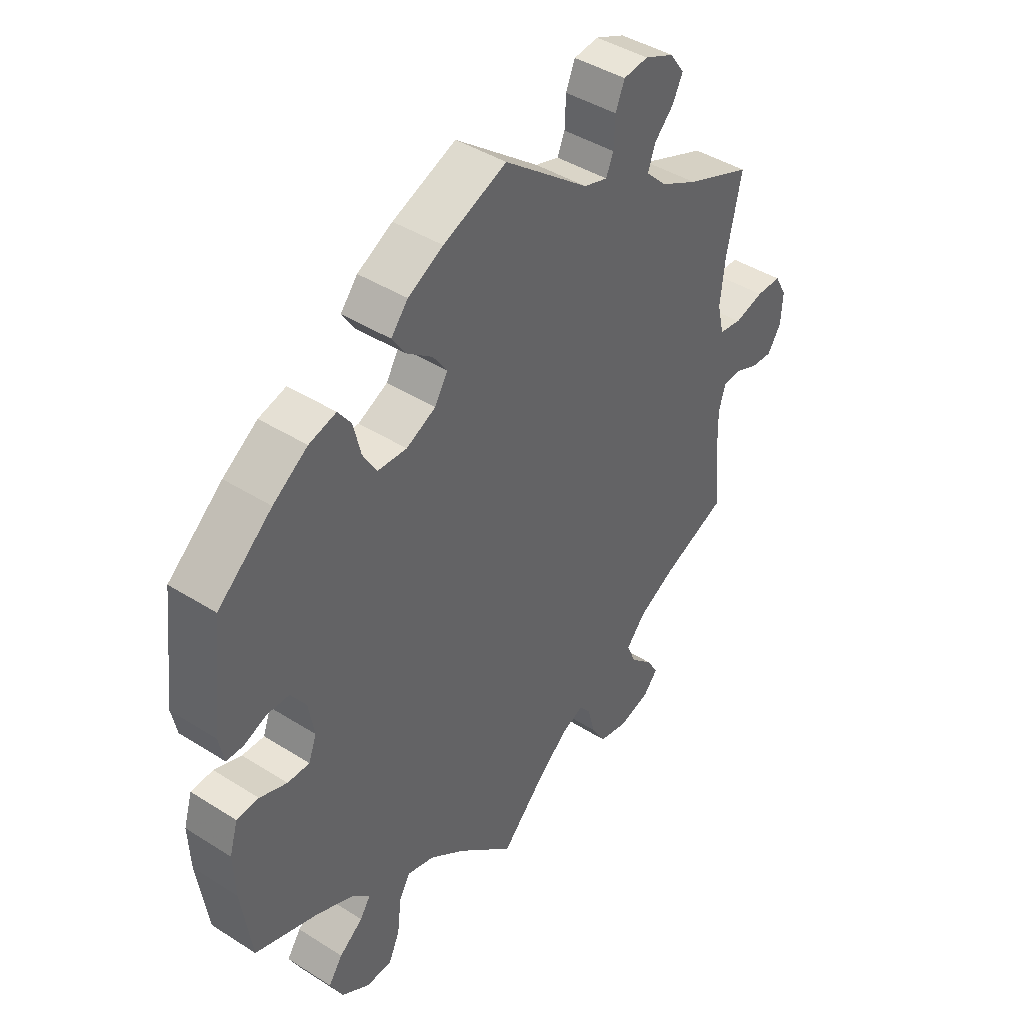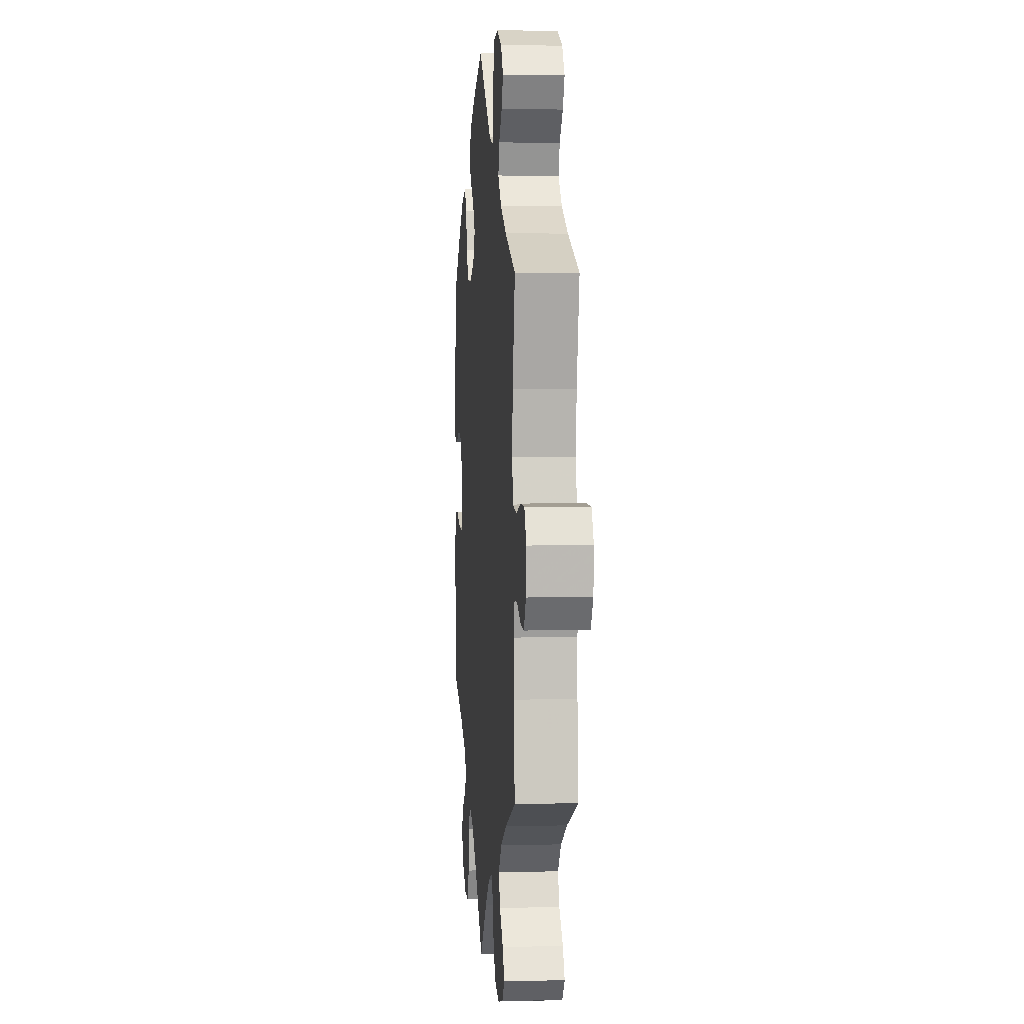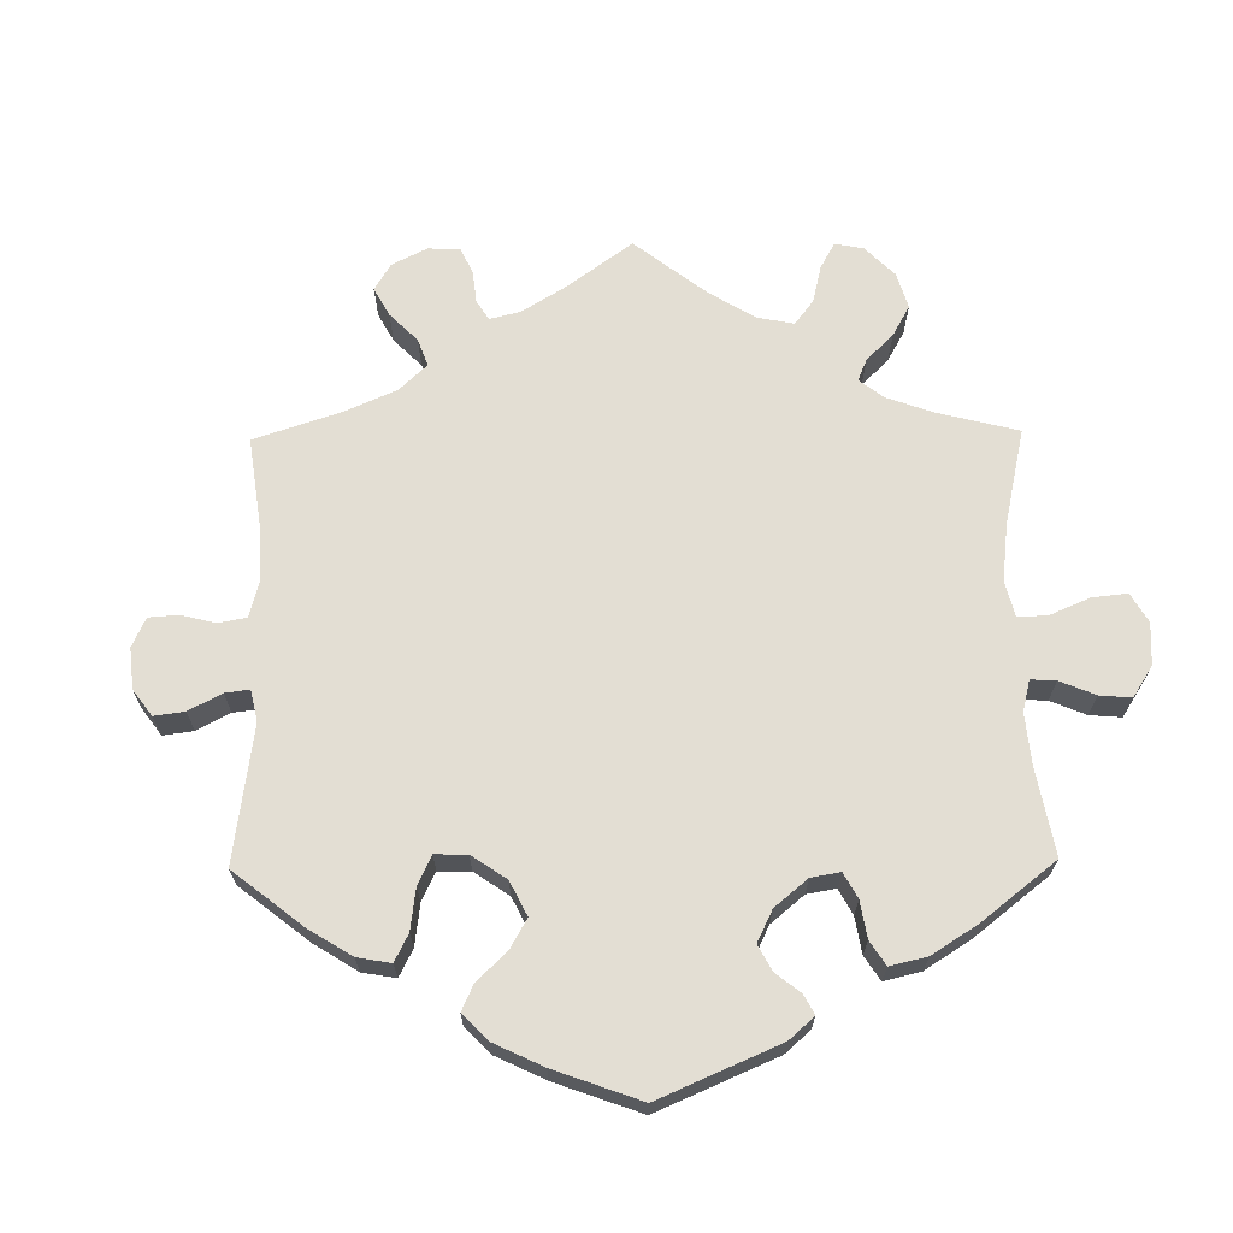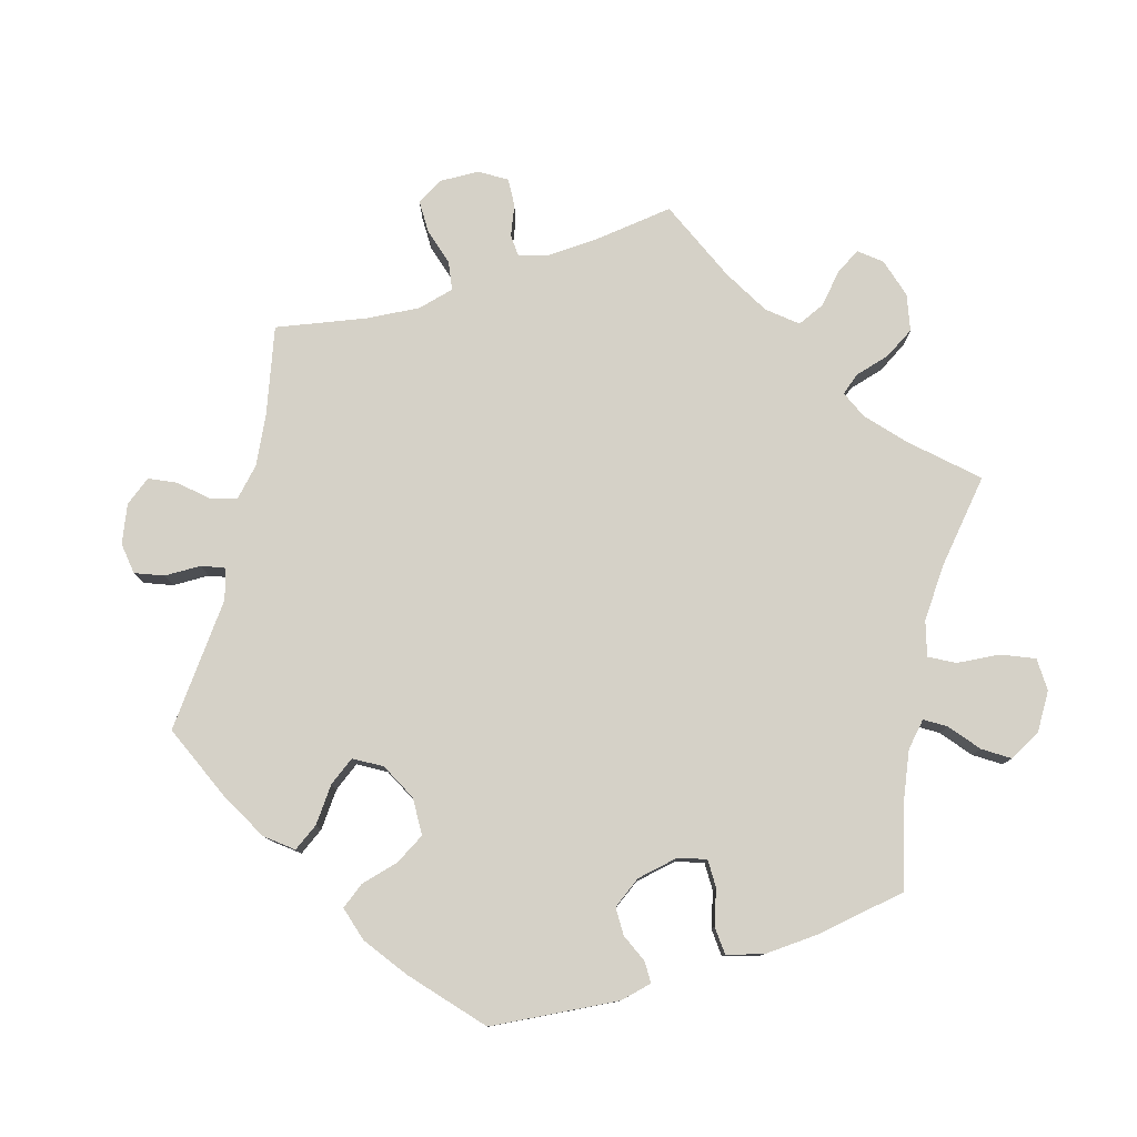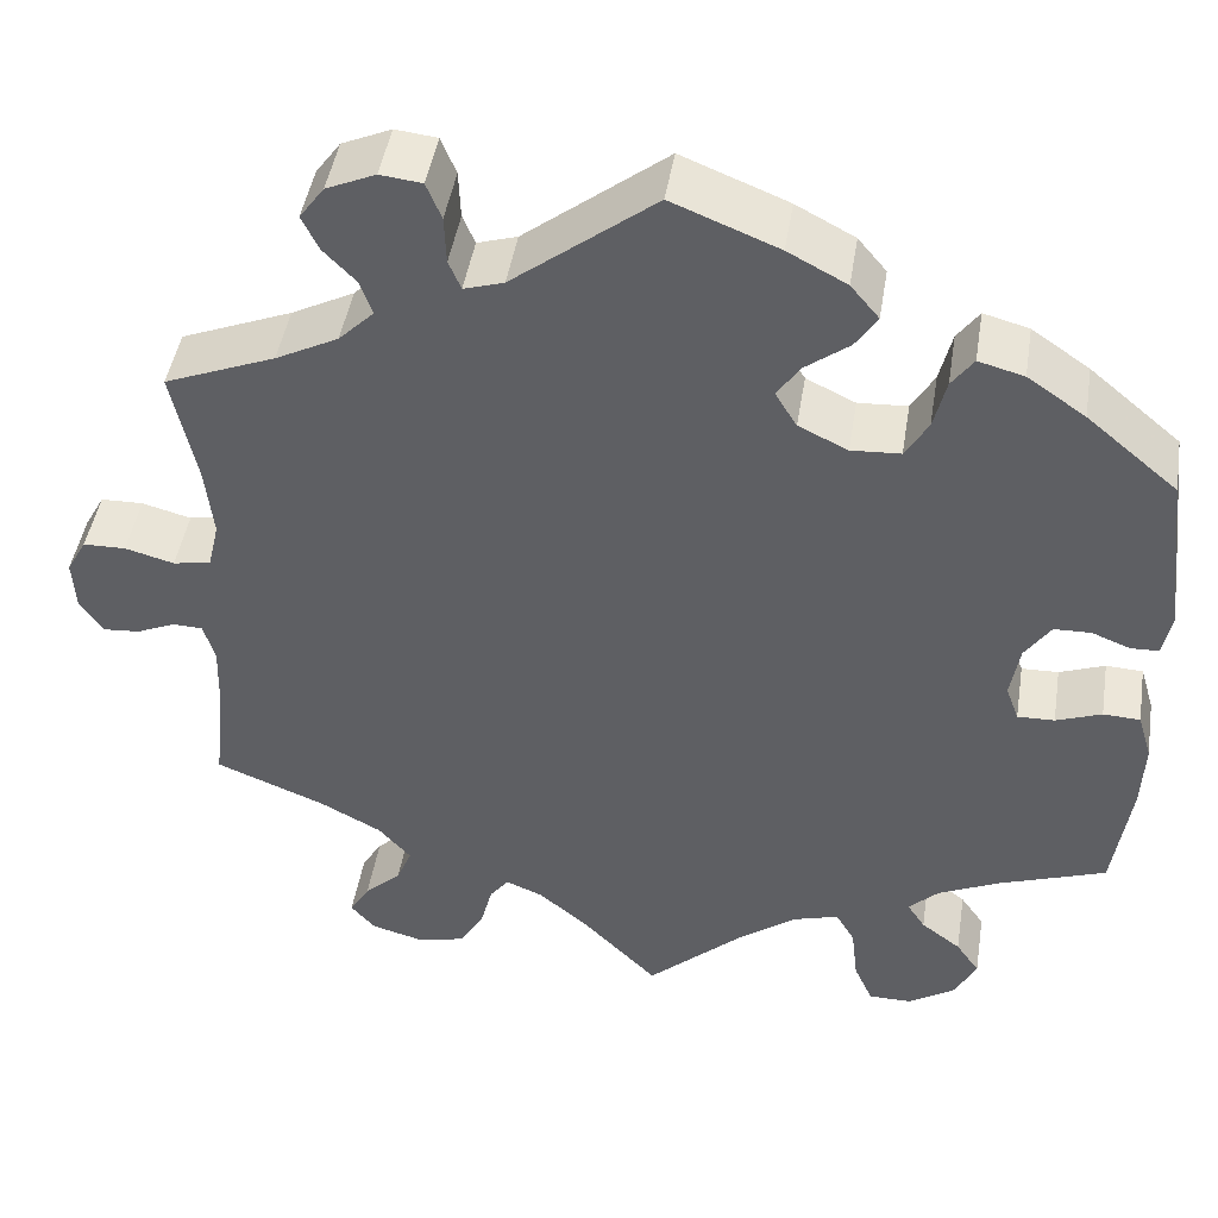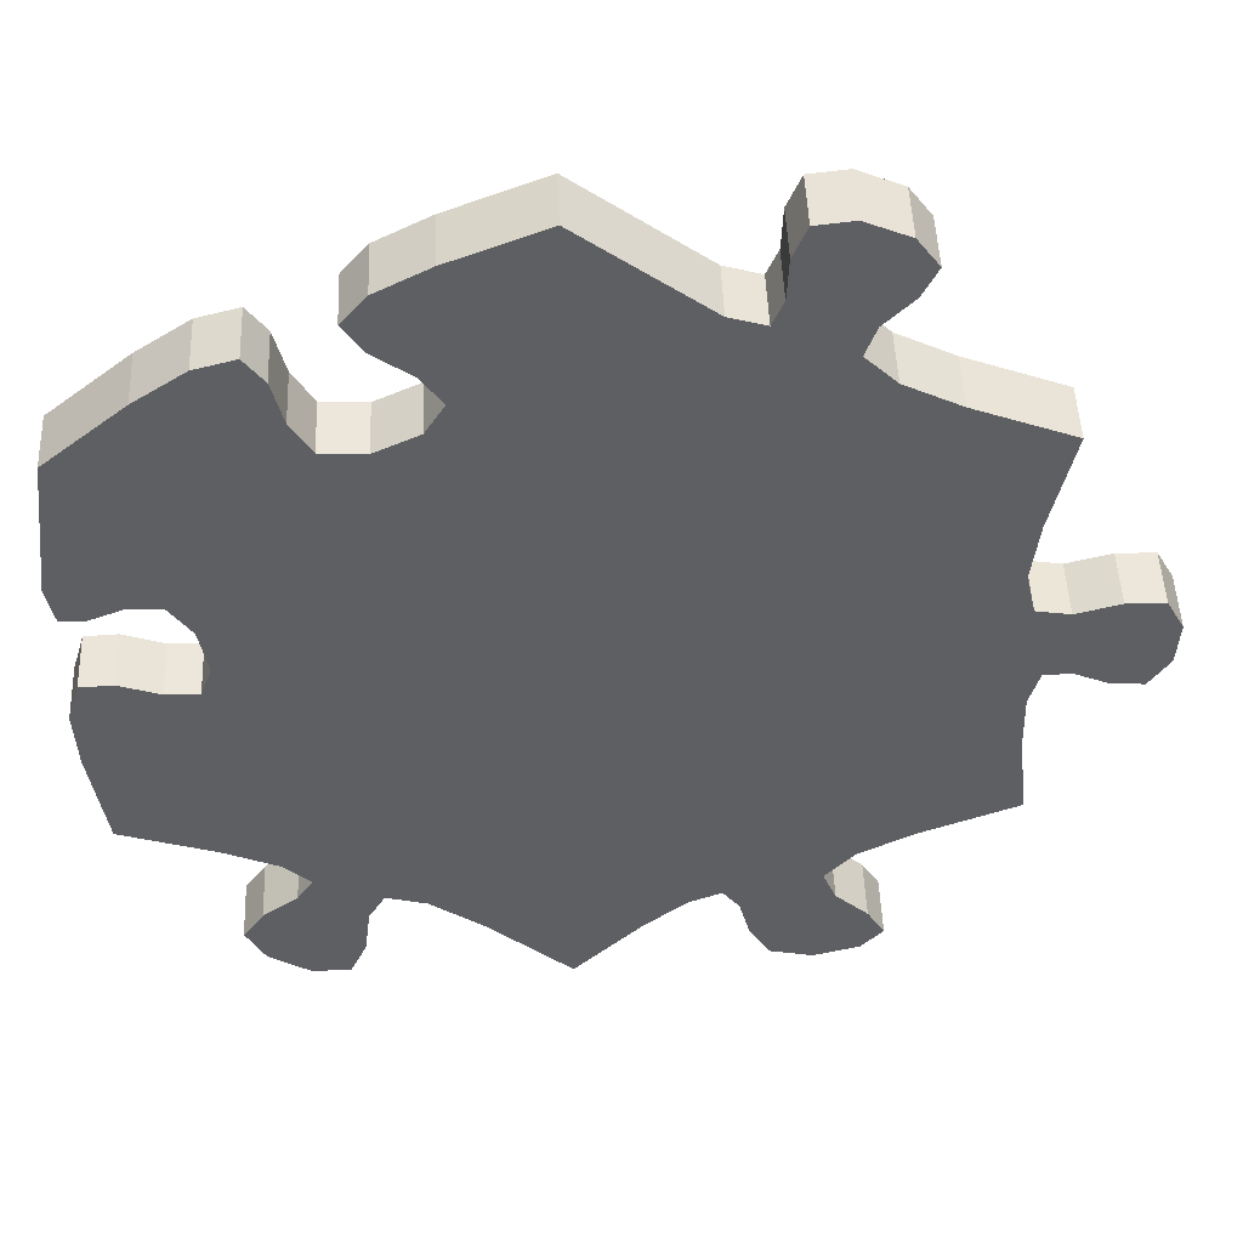
<metadata>
{"format":"obj","ext":"obj","renderer":"f3d","projection":"perspective","resolution":1024,"background":"white","views":[{"elev":42.8,"azim":127.0,"up":"+Z"},{"elev":3.9,"azim":-94.9,"up":"+Z"},{"elev":67.2,"azim":59.2,"up":"+Y"},{"elev":78.8,"azim":72.4,"up":"+Y"},{"elev":45.7,"azim":9.1,"up":"+Z"},{"elev":49.0,"azim":177.7,"up":"+Z"}]}
</metadata>
<code>
v -0.08 0.07 -0.496
v -0.132 0.07 -0.452
v -0.171 0.07 -0.436
v -0.191 0.07 -0.462
v -0.204 0.07 -0.512
v -0.229 0.07 -0.554
v -0.28 0.07 -0.566
v -0.335 0.07 -0.551
v -0.361 0.07 -0.521
v -0.34 0.07 -0.486
v -0.301 0.07 -0.449
v -0.285 0.07 -0.41
v -0.319 0.07 -0.371
v -0.384 0.07 -0.336
v -0.5 0.07 -0.289
v -0.488 0.07 -0.176
v -0.486 0.07 -0.108
v -0.498 0.07 -0.066
v -0.53 0.07 -0.065
v -0.571 0.07 -0.083
v -0.61 0.07 -0.086
v -0.634 0.07 -0.049
v -0.637 0.07 0.005
v -0.616 0.07 0.043
v -0.571 0.07 0.044
v -0.519 0.07 0.03
v -0.479 0.07 0.037
v -0.467 0.07 0.088
v -0.475 0.07 0.163
v -0.501 0.07 0.288
v -0.384 0.07 0.335
v -0.318 0.07 0.369
v -0.281 0.07 0.406
v -0.294 0.07 0.443
v -0.328 0.07 0.478
v -0.346 0.07 0.515
v -0.32 0.07 0.551
v -0.268 0.07 0.574
v -0.224 0.07 0.569
v -0.208 0.07 0.53
v -0.206 0.07 0.479
v -0.193 0.07 0.448
v -0.151 0.07 0.461
v -0.001 0.07 0.578
v 0.111 0.07 0.533
v 0.173 0.07 0.5
v 0.203 0.07 0.464
v 0.18 0.07 0.429
v 0.134 0.07 0.394
v 0.109 0.07 0.358
v 0.132 0.07 0.32
v 0.184 0.07 0.295
v 0.236 0.07 0.298
v 0.26 0.07 0.339
v 0.273 0.07 0.393
v 0.296 0.07 0.425
v 0.344 0.07 0.412
v 0.405 0.07 0.37
v 0.501 0.07 0.289
v 0.522 0.07 0.112
v 0.513 0.07 0.067
v 0.483 0.07 0.066
v 0.443 0.07 0.082
v 0.404 0.07 0.081
v 0.377 0.07 0.041
v 0.367 0.07 -0.017
v 0.381 0.07 -0.055
v 0.42 0.07 -0.054
v 0.468 0.07 -0.036
v 0.507 0.07 -0.038
v 0.522 0.07 -0.088
v 0.519 0.07 -0.162
v 0.501 0.07 -0.289
v 0.388 0.07 -0.329
v 0.323 0.07 -0.359
v 0.291 0.07 -0.39
v 0.31 0.07 -0.419
v 0.352 0.07 -0.451
v 0.377 0.07 -0.487
v 0.354 0.07 -0.532
v 0.305 0.07 -0.564
v 0.259 0.07 -0.564
v 0.239 0.07 -0.519
v 0.232 0.07 -0.459
v 0.212 0.07 -0.424
v 0.164 0.07 -0.438
v 0.1 0.07 -0.486
v 0 0.07 -0.578
v -0.08 0 -0.496
v -0.132 0 -0.452
v -0.171 0 -0.436
v -0.191 0 -0.462
v -0.204 0 -0.512
v -0.229 0 -0.554
v -0.28 0 -0.566
v -0.335 0 -0.551
v -0.361 0 -0.521
v -0.34 0 -0.486
v -0.301 0 -0.449
v -0.285 0 -0.41
v -0.319 0 -0.371
v -0.384 0 -0.336
v -0.5 0 -0.289
v -0.488 0 -0.176
v -0.486 0 -0.108
v -0.498 0 -0.066
v -0.53 0 -0.065
v -0.571 0 -0.083
v -0.61 0 -0.086
v -0.634 0 -0.049
v -0.637 0 0.005
v -0.616 0 0.043
v -0.571 0 0.044
v -0.519 0 0.03
v -0.479 0 0.037
v -0.467 0 0.088
v -0.475 0 0.163
v -0.501 0 0.288
v -0.384 0 0.335
v -0.318 0 0.369
v -0.281 0 0.406
v -0.294 0 0.443
v -0.328 0 0.478
v -0.346 0 0.515
v -0.32 0 0.551
v -0.268 0 0.574
v -0.224 0 0.569
v -0.208 0 0.53
v -0.206 0 0.479
v -0.193 0 0.448
v -0.151 0 0.461
v -0.001 0 0.578
v 0.111 0 0.533
v 0.173 0 0.5
v 0.203 0 0.464
v 0.18 0 0.429
v 0.134 0 0.394
v 0.109 0 0.358
v 0.132 0 0.32
v 0.184 0 0.295
v 0.236 0 0.298
v 0.26 0 0.339
v 0.273 0 0.393
v 0.296 0 0.425
v 0.344 0 0.412
v 0.405 0 0.37
v 0.501 0 0.289
v 0.522 0 0.112
v 0.513 0 0.067
v 0.483 0 0.066
v 0.443 0 0.082
v 0.404 0 0.081
v 0.377 0 0.041
v 0.367 0 -0.017
v 0.381 0 -0.055
v 0.42 0 -0.054
v 0.468 0 -0.036
v 0.507 0 -0.038
v 0.522 0 -0.088
v 0.519 0 -0.162
v 0.501 0 -0.289
v 0.388 0 -0.329
v 0.323 0 -0.359
v 0.291 0 -0.39
v 0.31 0 -0.419
v 0.352 0 -0.451
v 0.377 0 -0.487
v 0.354 0 -0.532
v 0.305 0 -0.564
v 0.259 0 -0.564
v 0.239 0 -0.519
v 0.232 0 -0.459
v 0.212 0 -0.424
v 0.164 0 -0.438
v 0.1 0 -0.486
v 0 0 -0.578
f 87 88 1
f 86 87 1 2
f 85 86 2 3
f 81 82 83 84
f 81 84 85
f 80 81 85
f 77 78 79 80
f 76 77 80 85
f 75 76 85 3
f 71 72 73 74
f 71 74 75 3
f 68 69 70 71
f 67 68 71 3
f 60 61 62 63
f 60 63 64
f 59 60 64
f 58 59 64 65
f 54 55 56 57
f 53 54 57 58
f 46 47 48 49
f 46 49 50
f 43 44 45 46
f 42 43 46 50
f 38 39 40 41
f 38 41 42
f 37 38 42
f 34 35 36 37
f 33 34 37 42
f 32 33 42 50
f 29 30 31
f 28 29 31 32
f 27 28 32 50
f 23 24 25 26
f 23 26 27
f 22 23 27
f 19 20 21 22
f 18 19 22 27
f 17 18 27 50
f 14 15 16
f 13 14 16 17
f 12 13 17 50
f 8 9 10 11
f 4 5 6 7
f 3 4 7 8
f 66 67 3
f 53 58 65 66
f 52 53 66 3
f 51 52 3 8
f 12 50 51
f 8 11 12 51
f 89 176 175
f 90 89 175 174
f 91 90 174 173
f 172 171 170 169
f 173 172 169
f 173 169 168
f 168 167 166 165
f 173 168 165 164
f 91 173 164 163
f 162 161 160 159
f 91 163 162 159
f 159 158 157 156
f 91 159 156 155
f 151 150 149 148
f 152 151 148
f 152 148 147
f 153 152 147 146
f 145 144 143 142
f 146 145 142 141
f 137 136 135 134
f 138 137 134
f 134 133 132 131
f 138 134 131 130
f 129 128 127 126
f 130 129 126
f 130 126 125
f 125 124 123 122
f 130 125 122 121
f 138 130 121 120
f 119 118 117
f 120 119 117 116
f 138 120 116 115
f 114 113 112 111
f 115 114 111
f 115 111 110
f 110 109 108 107
f 115 110 107 106
f 138 115 106 105
f 104 103 102
f 105 104 102 101
f 138 105 101 100
f 99 98 97 96
f 95 94 93 92
f 96 95 92 91
f 91 155 154
f 154 153 146 141
f 91 154 141 140
f 96 91 140 139
f 139 138 100
f 139 100 99 96
f 1 89 90 2
f 2 90 91 3
f 3 91 92 4
f 4 92 93 5
f 5 93 94 6
f 6 94 95 7
f 7 95 96 8
f 8 96 97 9
f 9 97 98 10
f 10 98 99 11
f 11 99 100 12
f 12 100 101 13
f 13 101 102 14
f 14 102 103 15
f 15 103 104 16
f 16 104 105 17
f 17 105 106 18
f 18 106 107 19
f 19 107 108 20
f 20 108 109 21
f 21 109 110 22
f 22 110 111 23
f 23 111 112 24
f 24 112 113 25
f 25 113 114 26
f 26 114 115 27
f 27 115 116 28
f 28 116 117 29
f 29 117 118 30
f 30 118 119 31
f 31 119 120 32
f 32 120 121 33
f 33 121 122 34
f 34 122 123 35
f 35 123 124 36
f 36 124 125 37
f 37 125 126 38
f 38 126 127 39
f 39 127 128 40
f 40 128 129 41
f 41 129 130 42
f 42 130 131 43
f 43 131 132 44
f 44 132 133 45
f 45 133 134 46
f 46 134 135 47
f 47 135 136 48
f 48 136 137 49
f 49 137 138 50
f 50 138 139 51
f 51 139 140 52
f 52 140 141 53
f 53 141 142 54
f 54 142 143 55
f 55 143 144 56
f 56 144 145 57
f 57 145 146 58
f 58 146 147 59
f 59 147 148 60
f 60 148 149 61
f 61 149 150 62
f 62 150 151 63
f 63 151 152 64
f 64 152 153 65
f 65 153 154 66
f 66 154 155 67
f 67 155 156 68
f 68 156 157 69
f 69 157 158 70
f 70 158 159 71
f 71 159 160 72
f 72 160 161 73
f 73 161 162 74
f 74 162 163 75
f 75 163 164 76
f 76 164 165 77
f 77 165 166 78
f 78 166 167 79
f 79 167 168 80
f 80 168 169 81
f 81 169 170 82
f 82 170 171 83
f 83 171 172 84
f 84 172 173 85
f 85 173 174 86
f 86 174 175 87
f 87 175 176 88
f 88 176 89 1

</code>
